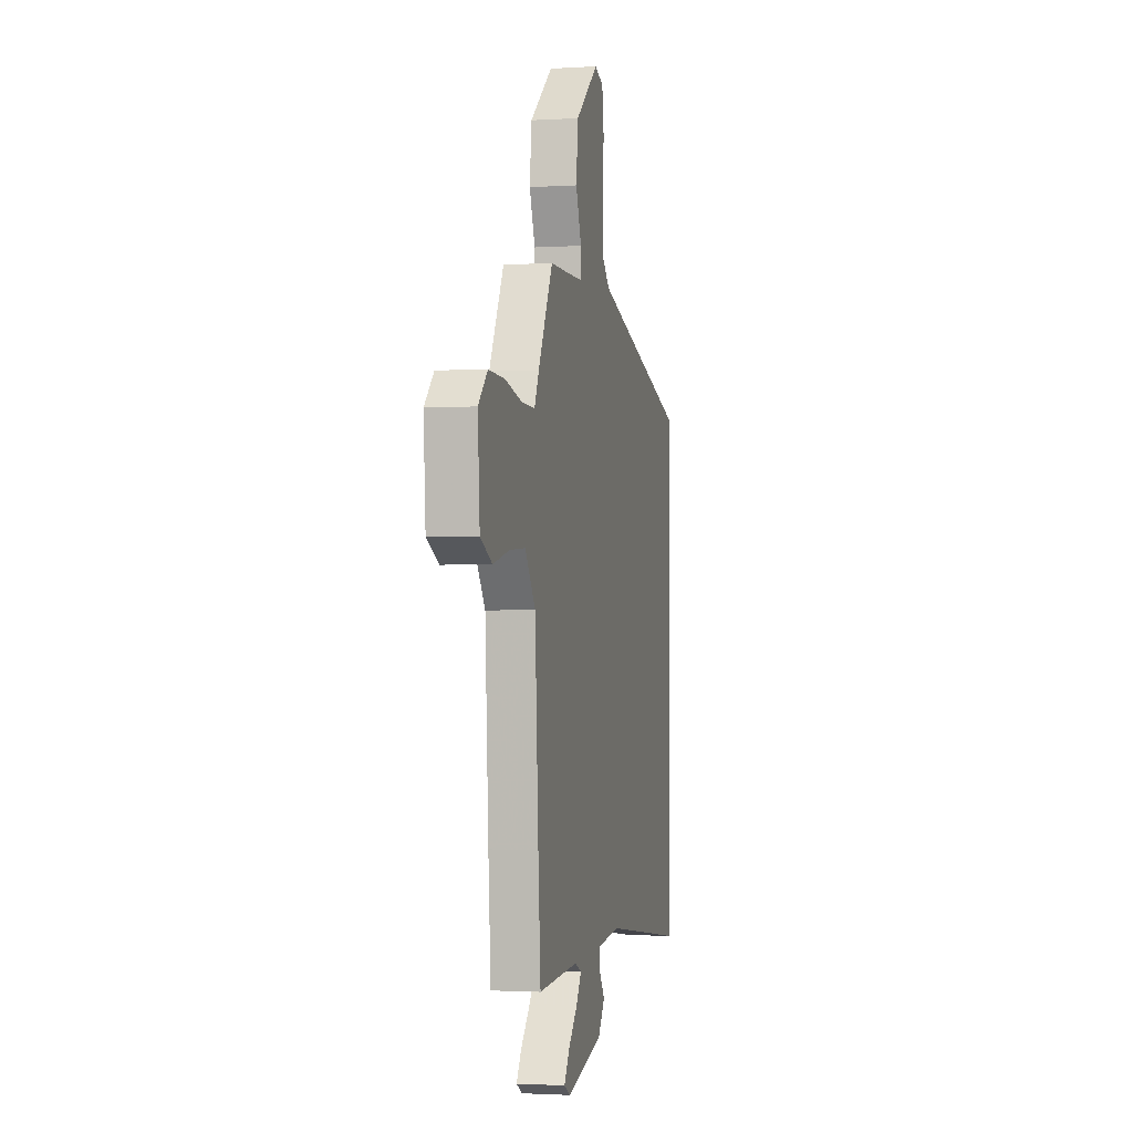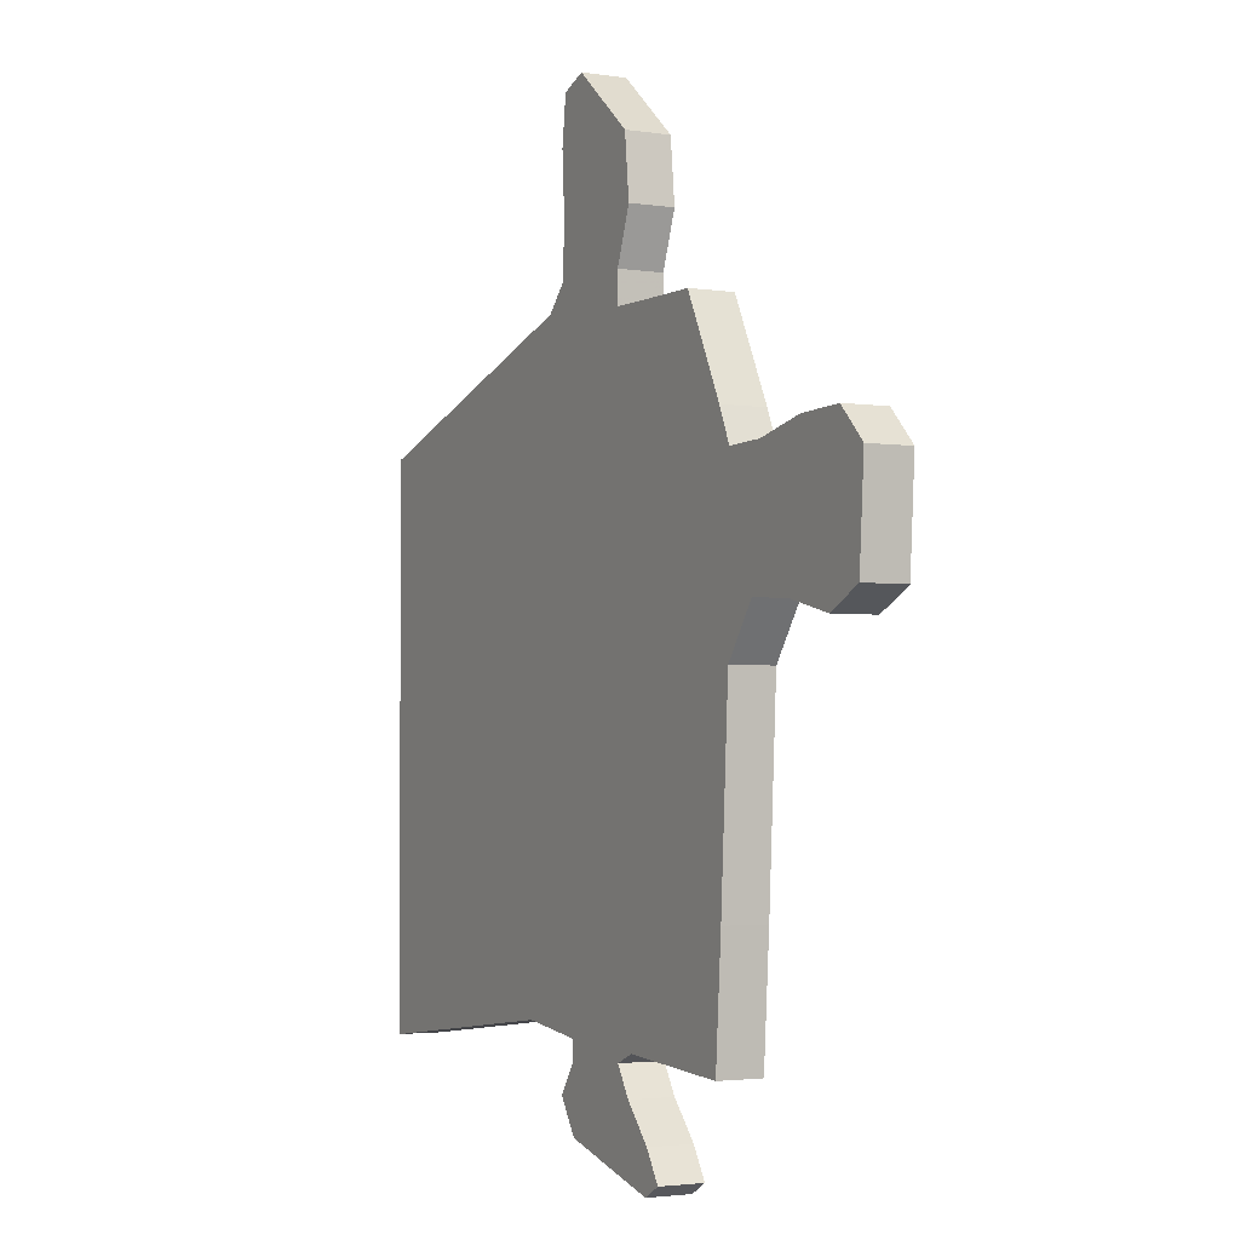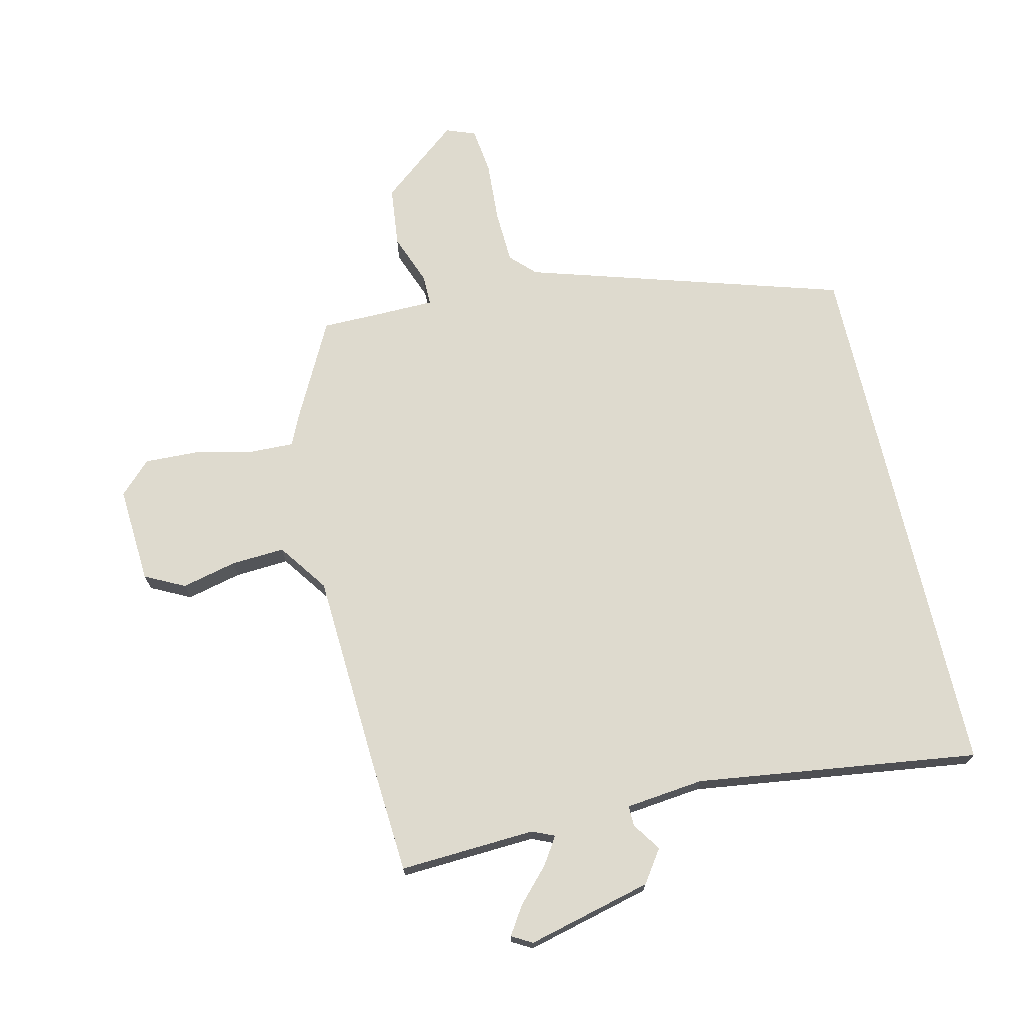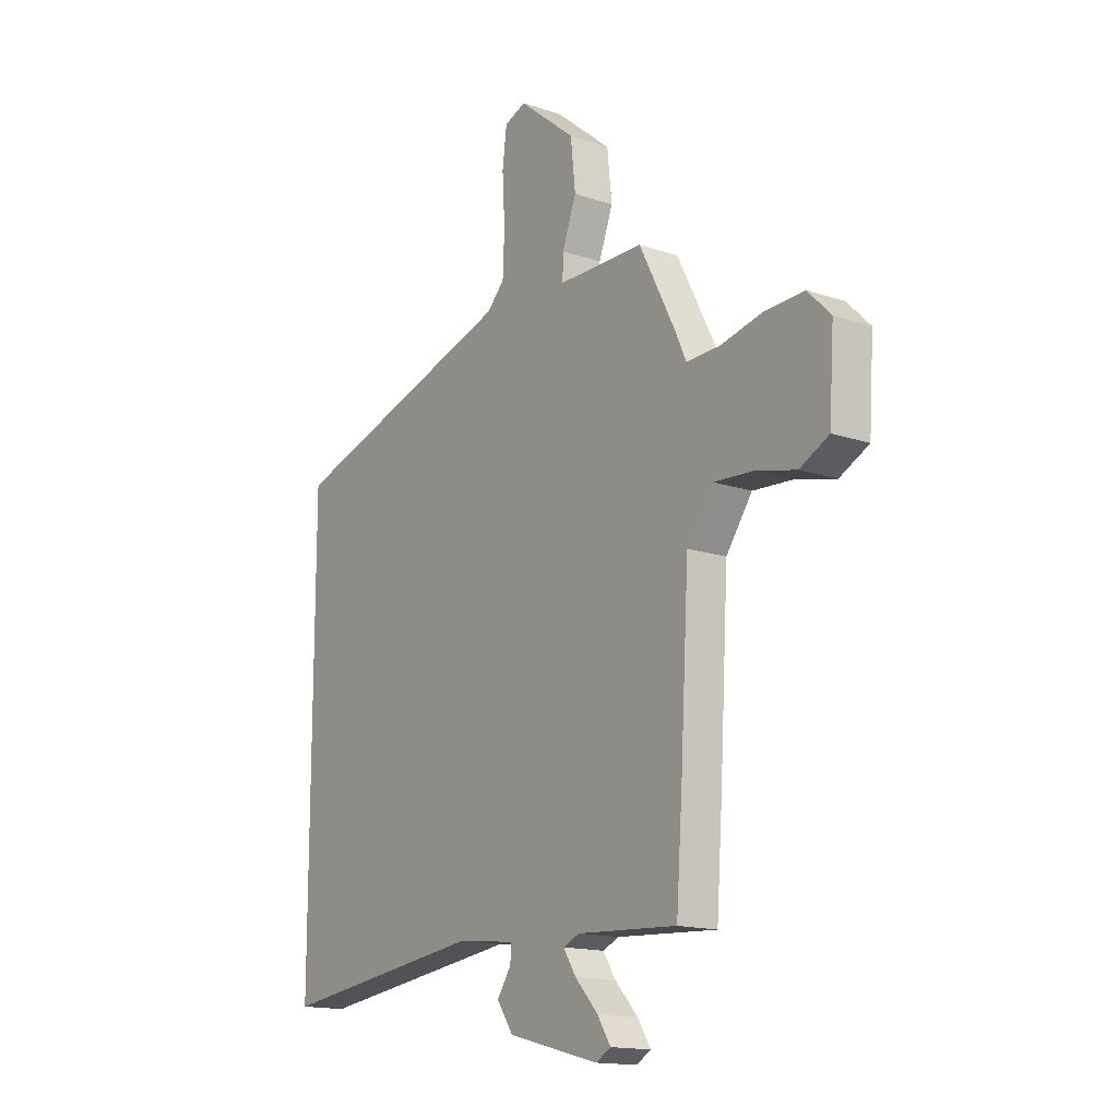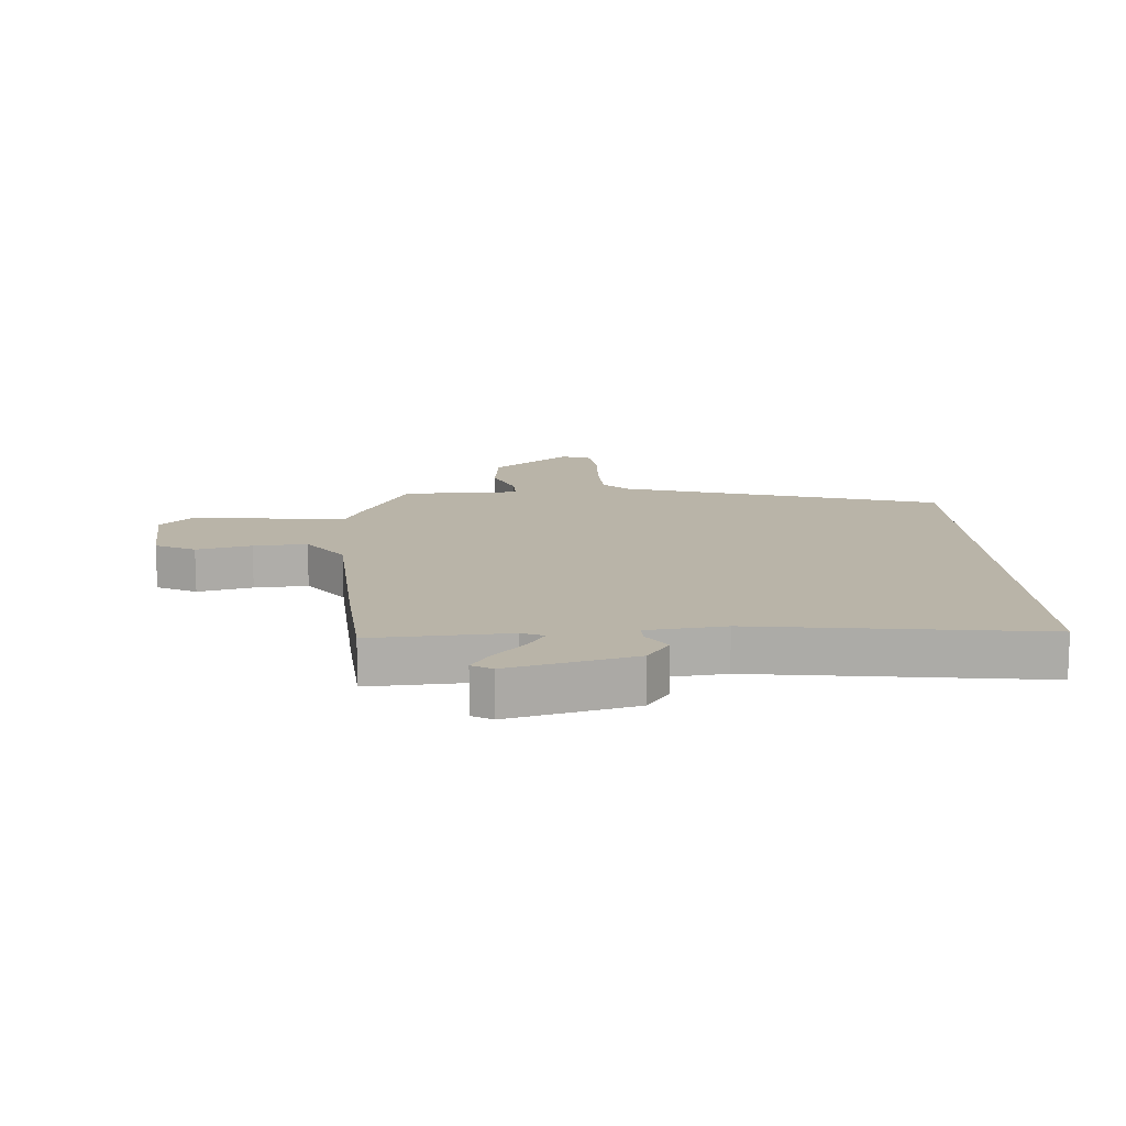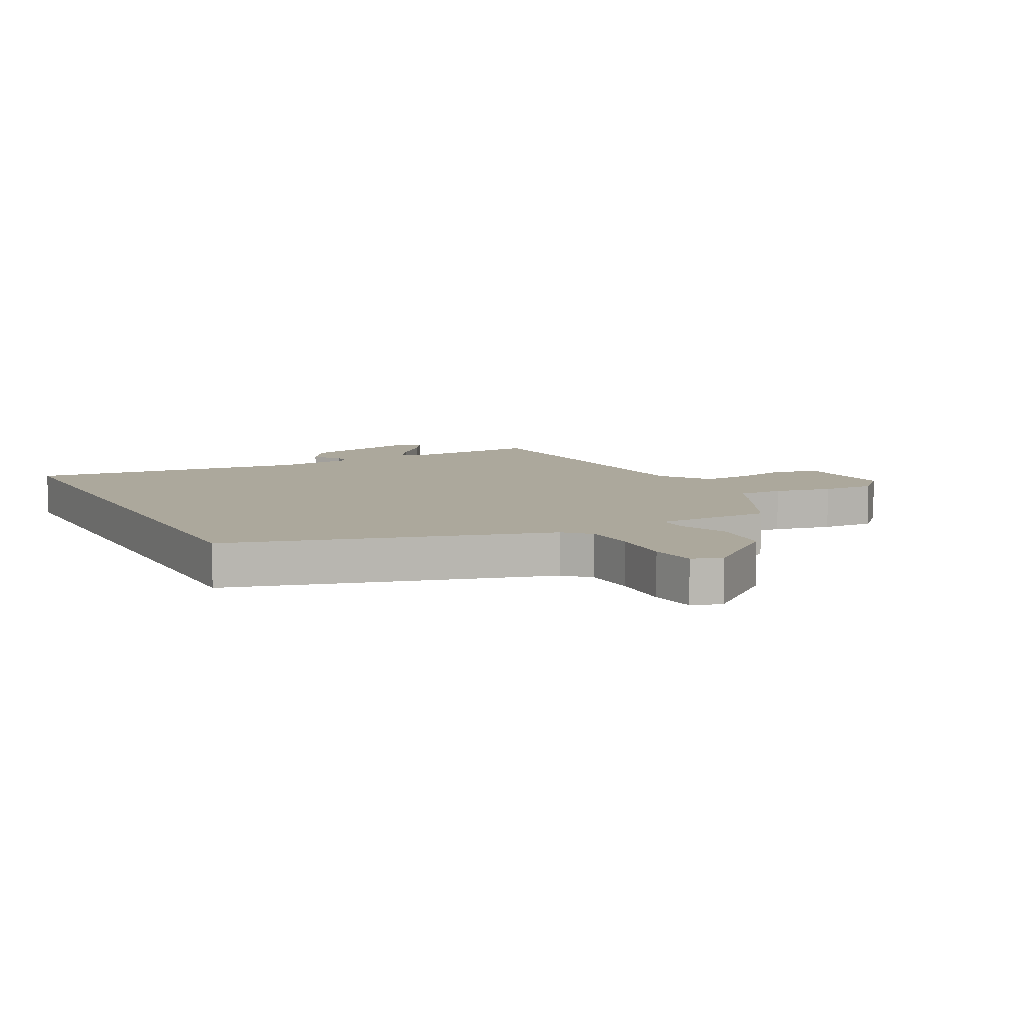
<metadata>
{"format":"obj","ext":"obj","renderer":"f3d","projection":"perspective","resolution":1024,"background":"white","views":[{"elev":-1.9,"azim":102.4,"up":"+Z"},{"elev":-2.6,"azim":62.3,"up":"+Z"},{"elev":71.3,"azim":167.1,"up":"+Y"},{"elev":-15.4,"azim":54.6,"up":"+Z"},{"elev":13.1,"azim":176.4,"up":"+Y"},{"elev":8.5,"azim":-28.0,"up":"+Y"}]}
</metadata>
<code>
v 0.427 0.07 0.471
v 0.509 0.07 0.312
v 0.534 0.07 0.257
v 0.609 0.07 0.259
v 0.705 0.07 0.28
v 0.794 0.07 0.283
v 0.846 0.07 0.231
v 0.835 0.07 0.07
v 0.769 0.07 0.037
v 0.678 0.07 0.059
v 0.589 0.07 0.065
v 0.53 0.07 -0.017
v 0.511 0.07 -0.343
v 0.497 0.07 -0.537
v 0.271 0.07 -0.524
v 0.234 0.07 -0.54
v 0.263 0.07 -0.585
v 0.315 0.07 -0.641
v 0.345 0.07 -0.688
v 0.311 0.07 -0.707
v 0.104 0.07 -0.654
v 0.067 0.07 -0.6
v 0.099 0.07 -0.553
v 0.1 0.07 -0.519
v -0.03 0.07 -0.504
v -0.5 0.07 -0.565
v -0.5 0.07 0.332
v 0.028 0.07 0.49
v 0.068 0.07 0.53
v 0.072 0.07 0.619
v 0.066 0.07 0.72
v 0.076 0.07 0.797
v 0.125 0.07 0.815
v 0.254 0.07 0.71
v 0.265 0.07 0.609
v 0.233 0.07 0.525
v 0.232 0.07 0.474
v 0.334 0.07 0.472
v 0.427 0 0.471
v 0.509 0 0.312
v 0.534 0 0.257
v 0.609 0 0.259
v 0.705 0 0.28
v 0.794 0 0.283
v 0.846 0 0.231
v 0.835 0 0.07
v 0.769 0 0.037
v 0.678 0 0.059
v 0.589 0 0.065
v 0.53 0 -0.017
v 0.511 0 -0.343
v 0.497 0 -0.537
v 0.271 0 -0.524
v 0.234 0 -0.54
v 0.263 0 -0.585
v 0.315 0 -0.641
v 0.345 0 -0.688
v 0.311 0 -0.707
v 0.104 0 -0.654
v 0.067 0 -0.6
v 0.099 0 -0.553
v 0.1 0 -0.519
v -0.03 0 -0.504
v -0.5 0 -0.565
v -0.5 0 0.332
v 0.028 0 0.49
v 0.068 0 0.53
v 0.072 0 0.619
v 0.066 0 0.72
v 0.076 0 0.797
v 0.125 0 0.815
v 0.254 0 0.71
v 0.265 0 0.609
v 0.233 0 0.525
v 0.232 0 0.474
v 0.334 0 0.472
f 33 34 35 36
f 33 36 37
f 30 31 32 33
f 29 30 33 37
f 28 29 37
f 25 26 27 28
f 24 25 28 37
f 23 24 37 38
f 21 22 23
f 17 18 19 20
f 16 17 20 21
f 12 13 14 15
f 12 15 16
f 7 8 9 10
f 7 10 11
f 4 5 6 7
f 3 4 7 11
f 2 3 11 12
f 16 21 23 38
f 12 16 38
f 1 2 12 38
f 74 73 72 71
f 75 74 71
f 71 70 69 68
f 75 71 68 67
f 75 67 66
f 66 65 64 63
f 75 66 63 62
f 76 75 62 61
f 61 60 59
f 58 57 56 55
f 59 58 55 54
f 53 52 51 50
f 54 53 50
f 48 47 46 45
f 49 48 45
f 45 44 43 42
f 49 45 42 41
f 50 49 41 40
f 76 61 59 54
f 76 54 50
f 76 50 40 39
f 1 39 40 2
f 2 40 41 3
f 3 41 42 4
f 4 42 43 5
f 5 43 44 6
f 6 44 45 7
f 7 45 46 8
f 8 46 47 9
f 9 47 48 10
f 10 48 49 11
f 11 49 50 12
f 12 50 51 13
f 13 51 52 14
f 14 52 53 15
f 15 53 54 16
f 16 54 55 17
f 17 55 56 18
f 18 56 57 19
f 19 57 58 20
f 20 58 59 21
f 21 59 60 22
f 22 60 61 23
f 23 61 62 24
f 24 62 63 25
f 25 63 64 26
f 26 64 65 27
f 27 65 66 28
f 28 66 67 29
f 29 67 68 30
f 30 68 69 31
f 31 69 70 32
f 32 70 71 33
f 33 71 72 34
f 34 72 73 35
f 35 73 74 36
f 36 74 75 37
f 37 75 76 38
f 38 76 39 1

</code>
